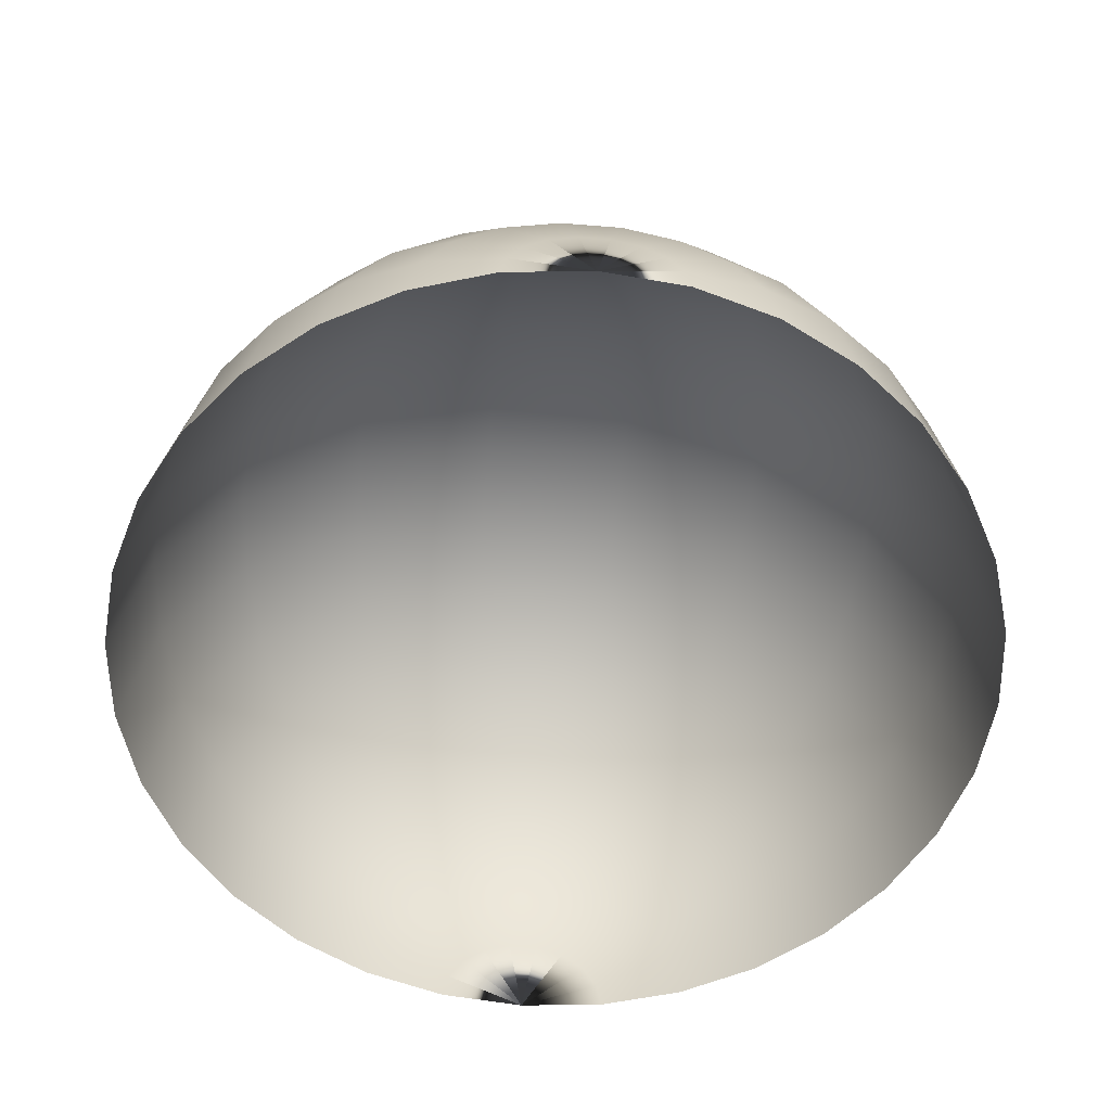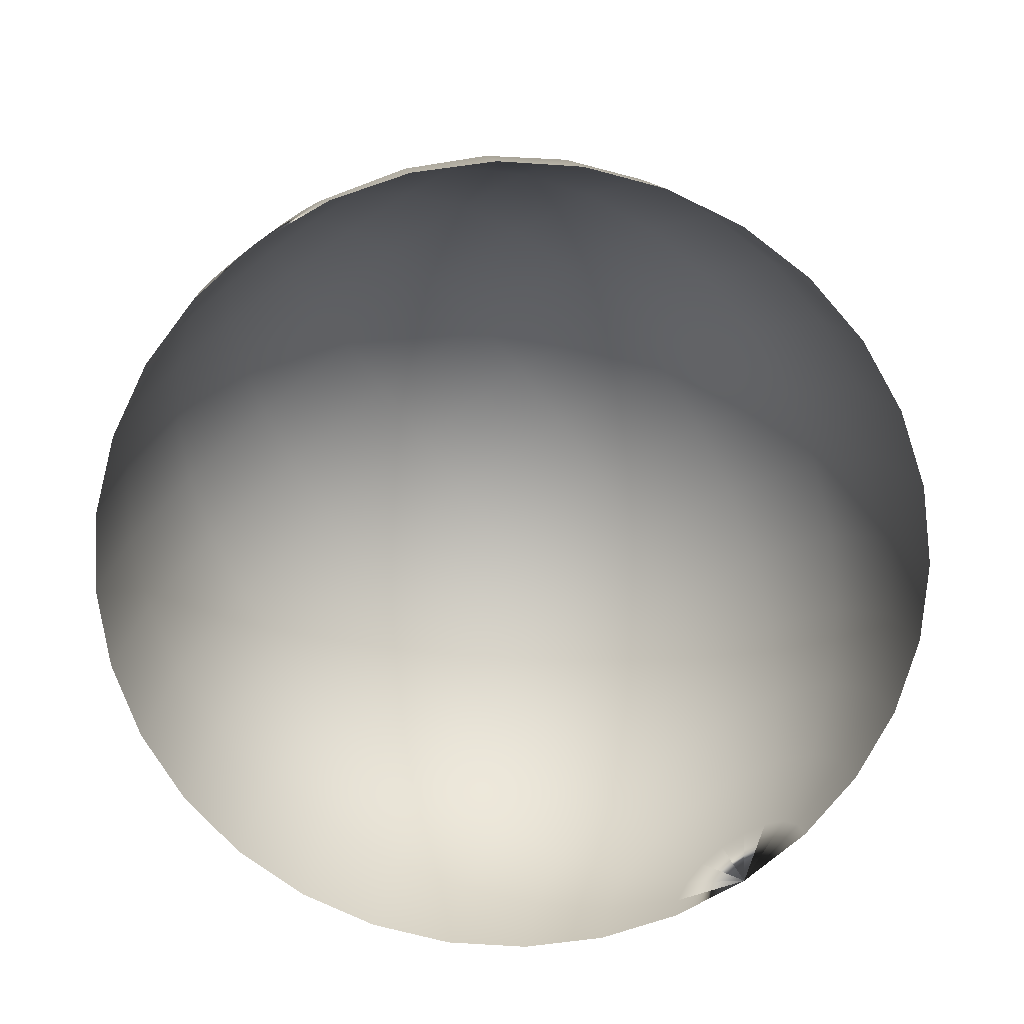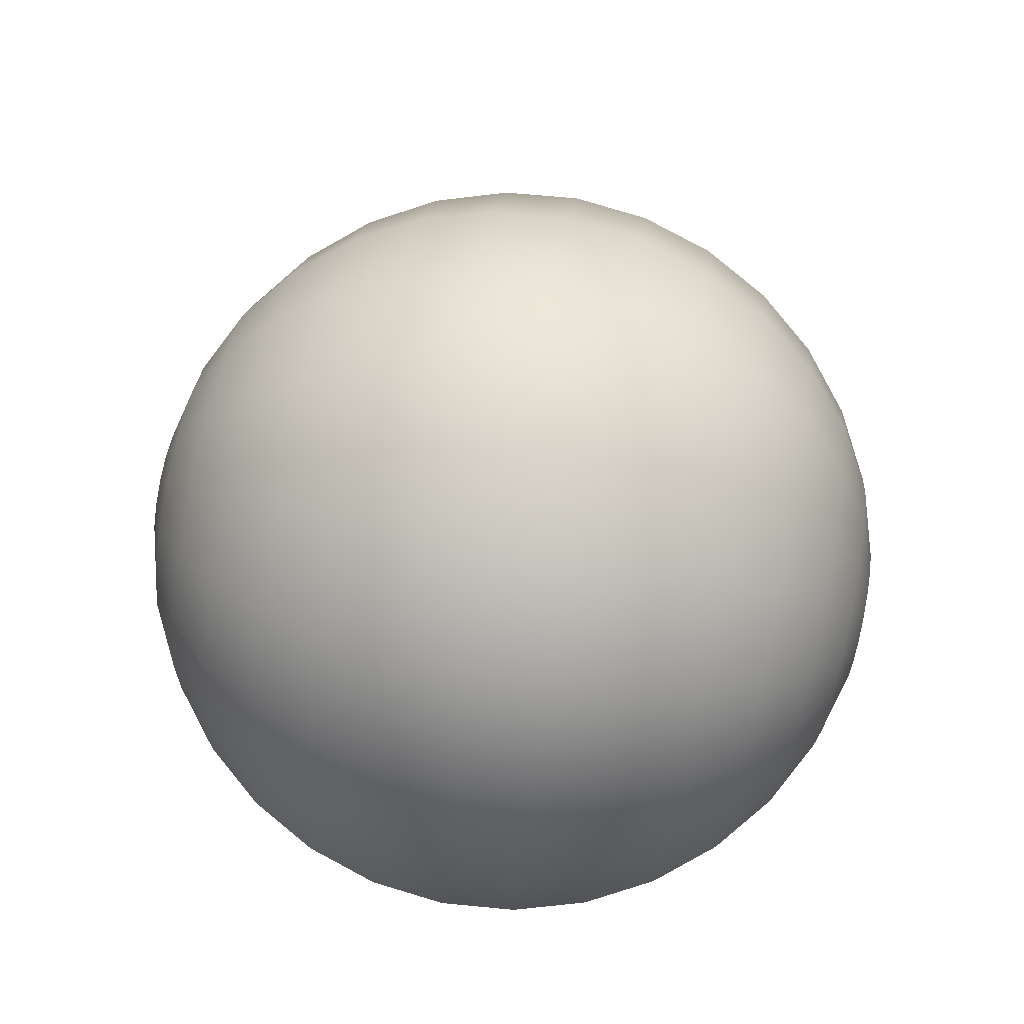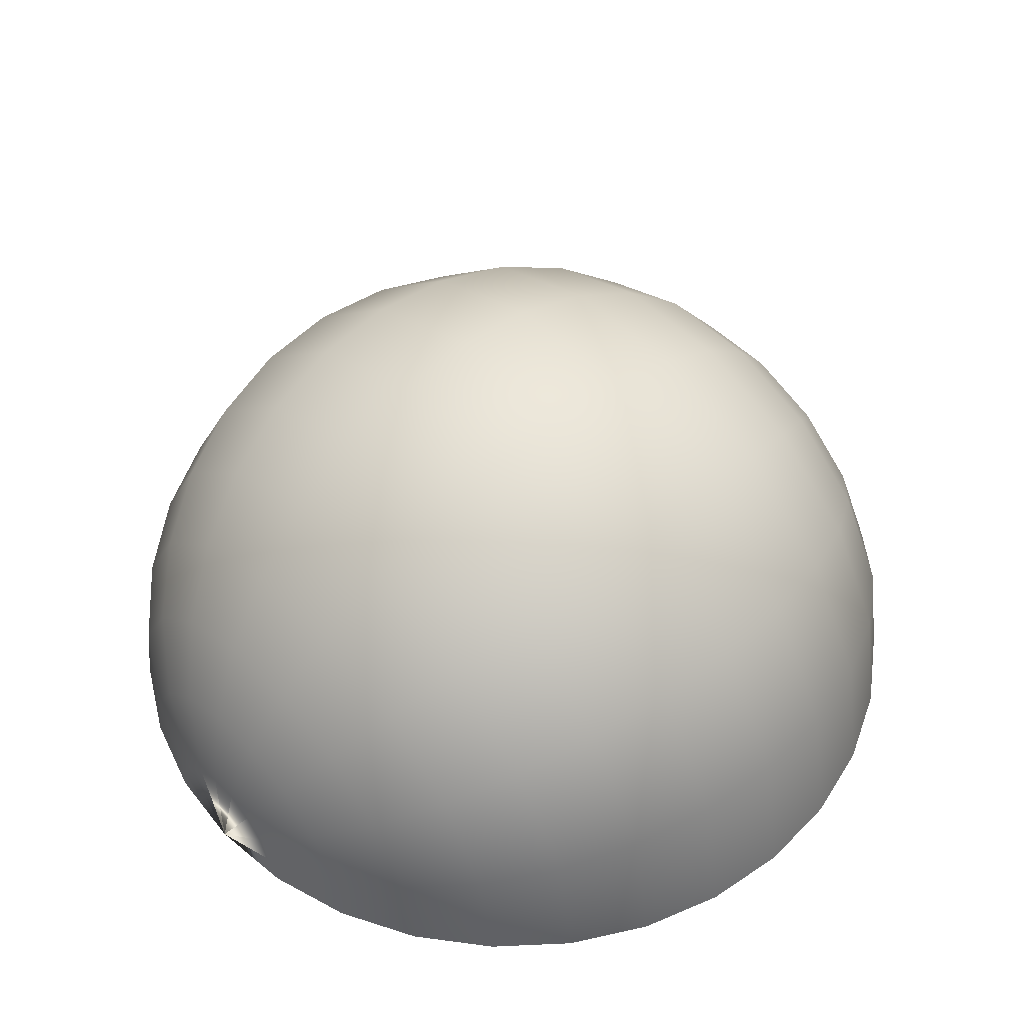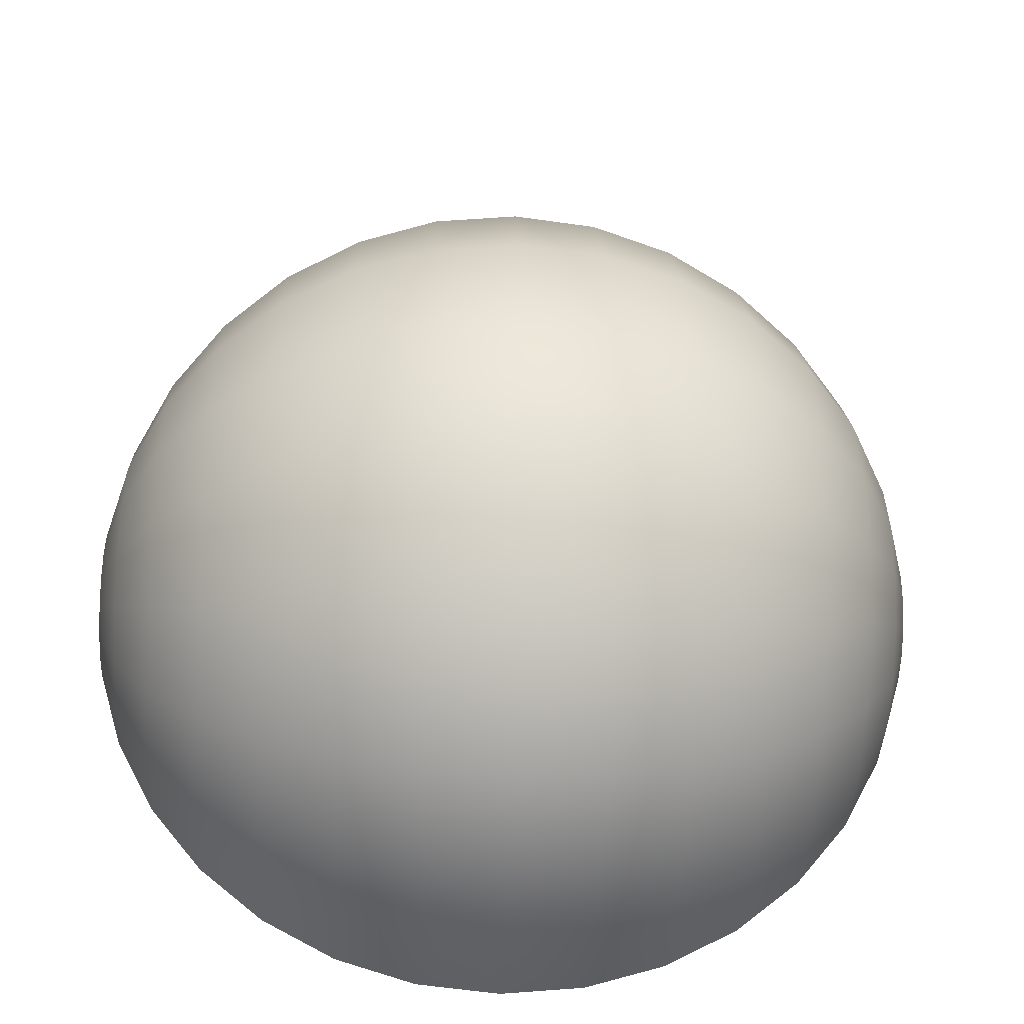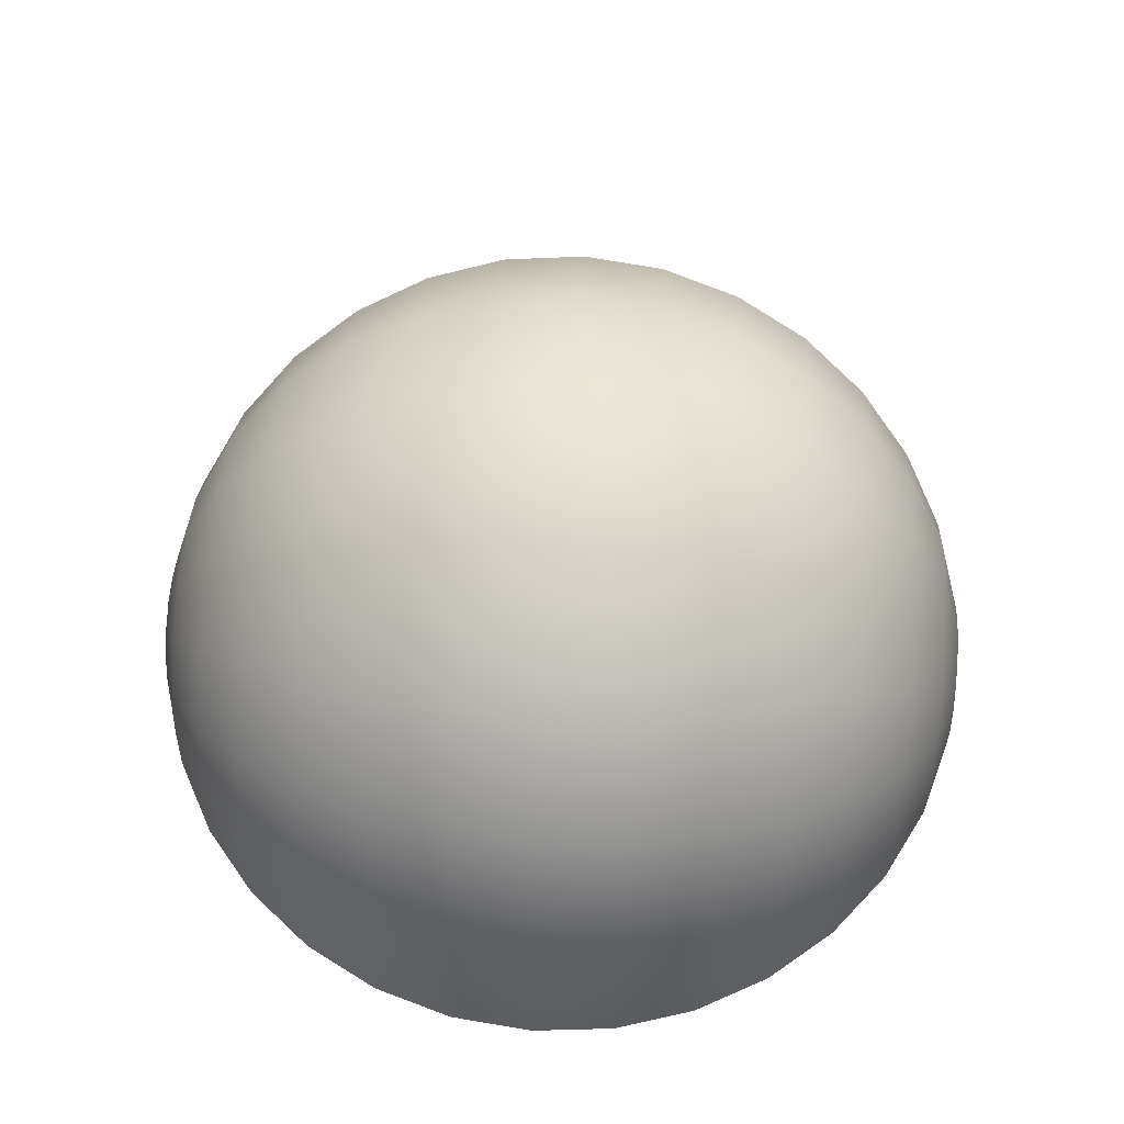
<metadata>
{"format":"obj","ext":"obj","renderer":"f3d","projection":"perspective","resolution":1024,"background":"white","views":[{"elev":-57.2,"azim":85.2,"up":"+Y"},{"elev":-71.4,"azim":125.7,"up":"+Y"},{"elev":77.3,"azim":-169.0,"up":"+Y"},{"elev":49.5,"azim":-42.2,"up":"+Y"},{"elev":-32.3,"azim":176.8,"up":"+Z"},{"elev":63.6,"azim":-175.9,"up":"+Y"}]}
</metadata>
<code>
o 원형
v -50 0 -4e-06
v -49.04 0 9.755
v -46.19 0 19.13
v -41.57 0 27.78
v -35.36 0 35.36
v -27.78 0 41.57
v -19.13 0 46.19
v -9.755 0 49.04
v 1.6e-05 0 50
v 9.755 0 49.04
v 19.13 0 46.19
v 27.78 0 41.57
v 35.36 0 35.36
v 41.57 0 27.78
v 46.19 0 19.13
v 49.04 0 9.754
v 50 0 -4.8e-05
v -50 -1e-06 -4e-06
v -49.04 3.336 9.166
v -46.19 6.544 17.98
v -41.57 9.501 26.1
v -35.36 12.09 33.22
v -27.78 14.22 39.07
v -19.13 15.8 43.41
v -9.755 16.77 46.08
v 1.6e-05 17.1 46.98
v 9.755 16.77 46.08
v 19.13 15.8 43.41
v 27.78 14.22 39.07
v 35.36 12.09 33.22
v 41.57 9.501 26.1
v 46.19 6.544 17.98
v 49.04 3.336 9.166
v 50 -1.7e-05 -4.5e-05
v -50 -2e-06 -3e-06
v -49.04 6.27 7.472
v -46.19 12.3 14.66
v -41.57 17.86 21.28
v -35.36 22.73 27.08
v -27.78 26.72 31.85
v -19.13 29.69 35.39
v -9.755 31.52 37.57
v 1.6e-05 32.14 38.3
v 9.755 31.52 37.57
v 19.13 29.69 35.39
v 27.78 26.72 31.85
v 35.36 22.73 27.08
v 41.57 17.86 21.28
v 46.19 12.3 14.66
v 49.04 6.27 7.472
v 50 -3.1e-05 -3.7e-05
v -50 -3e-06 -2e-06
v -49.04 8.448 4.877
v -46.19 16.57 9.567
v -41.57 24.06 13.89
v -35.36 30.62 17.68
v -27.78 36 20.79
v -19.13 40.01 23.1
v -9.755 42.47 24.52
v 1.6e-05 43.3 25
v 9.755 42.47 24.52
v 19.13 40.01 23.1
v 27.78 36 20.79
v 35.36 30.62 17.68
v 41.57 24.06 13.89
v 46.19 16.57 9.567
v 49.04 8.448 4.877
v 50 -4.2e-05 -2.4e-05
v -50 -4e-06 -1e-06
v -49.04 9.606 1.694
v -46.19 18.84 3.323
v -41.57 27.36 4.824
v -35.36 34.82 6.139
v -27.78 40.94 7.219
v -19.13 45.49 8.021
v -9.755 48.29 8.516
v 1.6e-05 49.24 8.682
v 9.755 48.29 8.516
v 19.13 45.49 8.021
v 27.78 40.94 7.219
v 35.36 34.82 6.139
v 41.57 27.36 4.824
v 46.19 18.84 3.323
v 49.04 9.606 1.694
v 50 -4.8e-05 -8e-06
v -50 -4e-06 1e-06
v -49.04 9.606 -1.694
v -46.19 18.84 -3.323
v -41.57 27.36 -4.824
v -35.36 34.82 -6.139
v -27.78 40.94 -7.219
v -19.13 45.49 -8.022
v -9.755 48.29 -8.516
v 1.6e-05 49.24 -8.682
v 9.755 48.29 -8.516
v 19.13 45.49 -8.022
v 27.78 40.94 -7.219
v 35.36 34.82 -6.139
v 41.57 27.36 -4.824
v 46.19 18.84 -3.323
v 49.04 9.606 -1.694
v 50 -4.8e-05 8e-06
v -50 -3e-06 2e-06
v -49.04 8.448 -4.877
v -46.19 16.57 -9.567
v -41.57 24.06 -13.89
v -35.36 30.62 -17.68
v -27.78 36 -20.79
v -19.13 40.01 -23.1
v -9.755 42.47 -24.52
v 1.6e-05 43.3 -25
v 9.755 42.47 -24.52
v 19.13 40.01 -23.1
v 27.78 36 -20.79
v 35.36 30.62 -17.68
v 41.57 24.06 -13.89
v 46.19 16.57 -9.567
v 49.04 8.448 -4.877
v 50 -4.2e-05 2.4e-05
v -50 -2e-06 3e-06
v -49.04 6.27 -7.472
v -46.19 12.3 -14.66
v -41.57 17.86 -21.28
v -35.36 22.73 -27.08
v -27.78 26.72 -31.85
v -19.13 29.69 -35.39
v -9.755 31.52 -37.57
v 1.6e-05 32.14 -38.3
v 9.755 31.52 -37.57
v 19.13 29.69 -35.39
v 27.78 26.72 -31.85
v 35.36 22.73 -27.08
v 41.57 17.86 -21.28
v 46.19 12.3 -14.66
v 49.04 6.27 -7.472
v 50 -3.1e-05 3.7e-05
v -50 -1e-06 4e-06
v -49.04 3.336 -9.166
v -46.19 6.544 -17.98
v -41.57 9.501 -26.1
v -35.36 12.09 -33.22
v -27.78 14.22 -39.07
v -19.13 15.8 -43.41
v -9.755 16.77 -46.08
v 1.6e-05 17.1 -46.98
v 9.755 16.77 -46.08
v 19.13 15.8 -43.41
v 27.78 14.22 -39.07
v 35.36 12.09 -33.22
v 41.57 9.501 -26.1
v 46.19 6.544 -17.98
v 49.04 3.336 -9.166
v 50 -1.7e-05 4.5e-05
v -50 0 4e-06
v -49.04 -1e-06 -9.755
v -46.19 0 -19.13
v -41.57 -3e-06 -27.78
v -35.36 -3e-06 -35.36
v -27.78 -9e-06 -41.57
v -19.13 -4e-06 -46.19
v -9.755 -7e-06 -49.04
v 1.6e-05 -1.2e-05 -50
v 9.755 -7e-06 -49.04
v 19.13 -3e-06 -46.19
v 27.78 -1e-06 -41.57
v 35.36 -6e-06 -35.36
v 41.57 -1e-06 -27.78
v 46.19 -4e-06 -19.13
v 49.04 -1e-06 -9.754
v 50 0 4.8e-05
f 12 30 13
f 5 23 6
f 13 31 14
f 6 24 7
f 14 32 15
f 7 25 8
f 15 33 16
f 8 26 9
f 2 18 19
f 17 33 34
f 9 27 10
f 2 20 3
f 10 28 11
f 4 20 21
f 11 29 12
f 4 22 5
f 20 38 21
f 28 46 29
f 22 38 39
f 30 46 47
f 22 40 23
f 30 48 31
f 23 41 24
f 31 49 32
f 25 41 42
f 32 50 33
f 26 42 43
f 19 35 36
f 34 50 51
f 26 44 27
f 19 37 20
f 27 45 28
f 42 58 59
f 49 67 50
f 43 59 60
f 36 52 53
f 51 67 68
f 43 61 44
f 37 53 54
f 44 62 45
f 37 55 38
f 46 62 63
f 38 56 39
f 46 64 47
f 39 57 40
f 48 64 65
f 40 58 41
f 48 66 49
f 62 80 63
f 56 72 73
f 63 81 64
f 56 74 57
f 64 82 65
f 57 75 58
f 65 83 66
f 58 76 59
f 66 84 67
f 59 77 60
f 53 69 70
f 68 84 85
f 60 78 61
f 53 71 54
f 61 79 62
f 54 72 55
f 83 101 84
f 76 94 77
f 70 86 87
f 85 101 102
f 77 95 78
f 70 88 71
f 78 96 79
f 72 88 89
f 80 96 97
f 73 89 90
f 81 97 98
f 73 91 74
f 82 98 99
f 74 92 75
f 82 100 83
f 75 93 76
f 97 115 98
f 90 108 91
f 99 115 116
f 92 108 109
f 100 116 117
f 92 110 93
f 100 118 101
f 94 110 111
f 87 103 104
f 102 118 119
f 94 112 95
f 88 104 105
f 95 113 96
f 89 105 106
f 96 114 97
f 90 106 107
f 104 120 121
f 119 135 136
f 111 129 112
f 105 121 122
f 112 130 113
f 106 122 123
f 113 131 114
f 107 123 124
f 115 131 132
f 108 124 125
f 115 133 116
f 108 126 109
f 117 133 134
f 110 126 127
f 118 134 135
f 111 127 128
f 125 141 142
f 132 150 133
f 125 143 126
f 134 150 151
f 127 143 144
f 134 152 135
f 127 145 128
f 121 137 138
f 136 152 153
f 128 146 129
f 121 139 122
f 129 147 130
f 122 140 123
f 131 147 148
f 123 141 124
f 132 148 149
f 145 163 146
f 138 156 139
f 146 164 147
f 140 156 157
f 147 165 148
f 140 158 141
f 149 165 166
f 142 158 159
f 149 167 150
f 142 160 143
f 151 167 168
f 143 161 144
f 151 169 152
f 145 161 162
f 138 154 155
f 153 169 170
f 12 29 30
f 5 22 23
f 13 30 31
f 6 23 24
f 14 31 32
f 7 24 25
f 15 32 33
f 8 25 26
f 2 1 18
f 17 16 33
f 9 26 27
f 2 19 20
f 10 27 28
f 4 3 20
f 11 28 29
f 4 21 22
f 20 37 38
f 28 45 46
f 22 21 38
f 30 29 46
f 22 39 40
f 30 47 48
f 23 40 41
f 31 48 49
f 25 24 41
f 32 49 50
f 26 25 42
f 19 18 35
f 34 33 50
f 26 43 44
f 19 36 37
f 27 44 45
f 42 41 58
f 49 66 67
f 43 42 59
f 36 35 52
f 51 50 67
f 43 60 61
f 37 36 53
f 44 61 62
f 37 54 55
f 46 45 62
f 38 55 56
f 46 63 64
f 39 56 57
f 48 47 64
f 40 57 58
f 48 65 66
f 62 79 80
f 56 55 72
f 63 80 81
f 56 73 74
f 64 81 82
f 57 74 75
f 65 82 83
f 58 75 76
f 66 83 84
f 59 76 77
f 53 52 69
f 68 67 84
f 60 77 78
f 53 70 71
f 61 78 79
f 54 71 72
f 83 100 101
f 76 93 94
f 70 69 86
f 85 84 101
f 77 94 95
f 70 87 88
f 78 95 96
f 72 71 88
f 80 79 96
f 73 72 89
f 81 80 97
f 73 90 91
f 82 81 98
f 74 91 92
f 82 99 100
f 75 92 93
f 97 114 115
f 90 107 108
f 99 98 115
f 92 91 108
f 100 99 116
f 92 109 110
f 100 117 118
f 94 93 110
f 87 86 103
f 102 101 118
f 94 111 112
f 88 87 104
f 95 112 113
f 89 88 105
f 96 113 114
f 90 89 106
f 104 103 120
f 119 118 135
f 111 128 129
f 105 104 121
f 112 129 130
f 106 105 122
f 113 130 131
f 107 106 123
f 115 114 131
f 108 107 124
f 115 132 133
f 108 125 126
f 117 116 133
f 110 109 126
f 118 117 134
f 111 110 127
f 125 124 141
f 132 149 150
f 125 142 143
f 134 133 150
f 127 126 143
f 134 151 152
f 127 144 145
f 121 120 137
f 136 135 152
f 128 145 146
f 121 138 139
f 129 146 147
f 122 139 140
f 131 130 147
f 123 140 141
f 132 131 148
f 145 162 163
f 138 155 156
f 146 163 164
f 140 139 156
f 147 164 165
f 140 157 158
f 149 148 165
f 142 141 158
f 149 166 167
f 142 159 160
f 151 150 167
f 143 160 161
f 151 168 169
f 145 144 161
f 138 137 154
f 153 152 169

</code>
